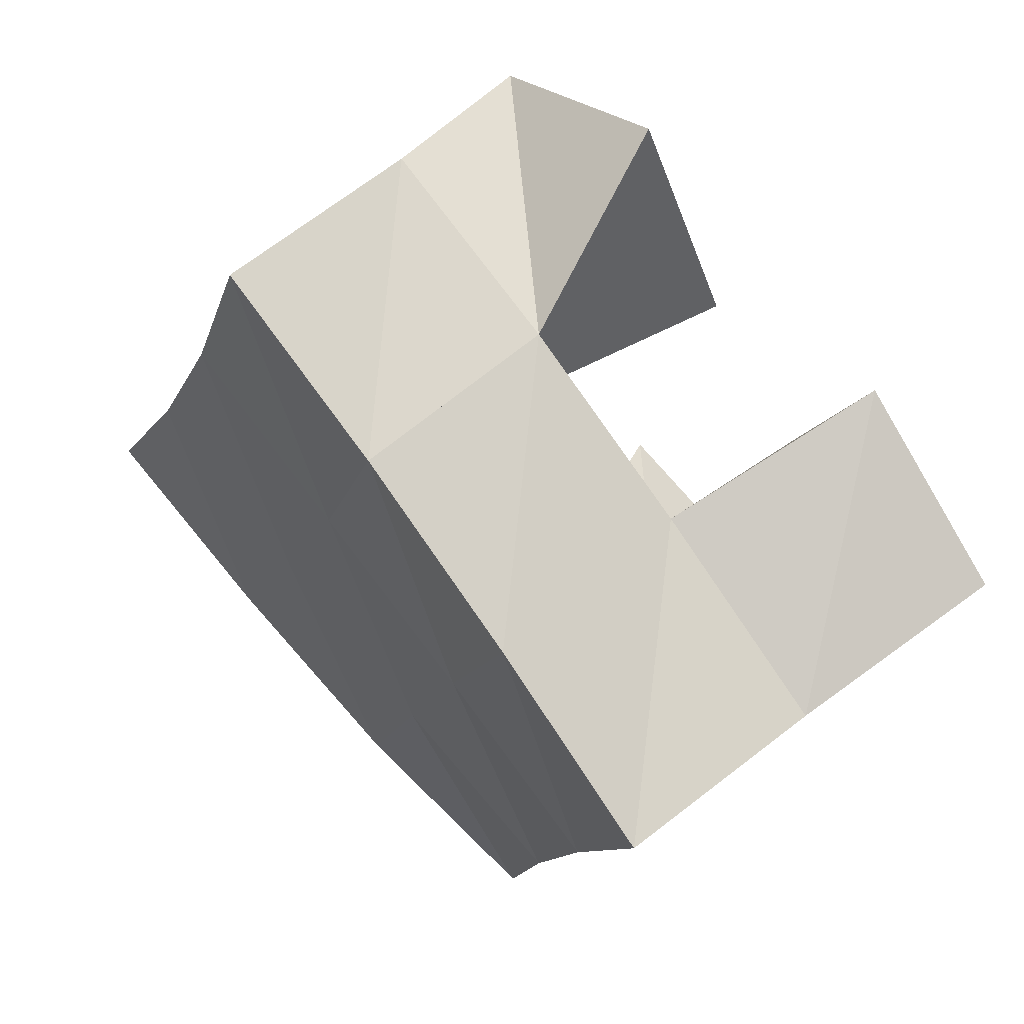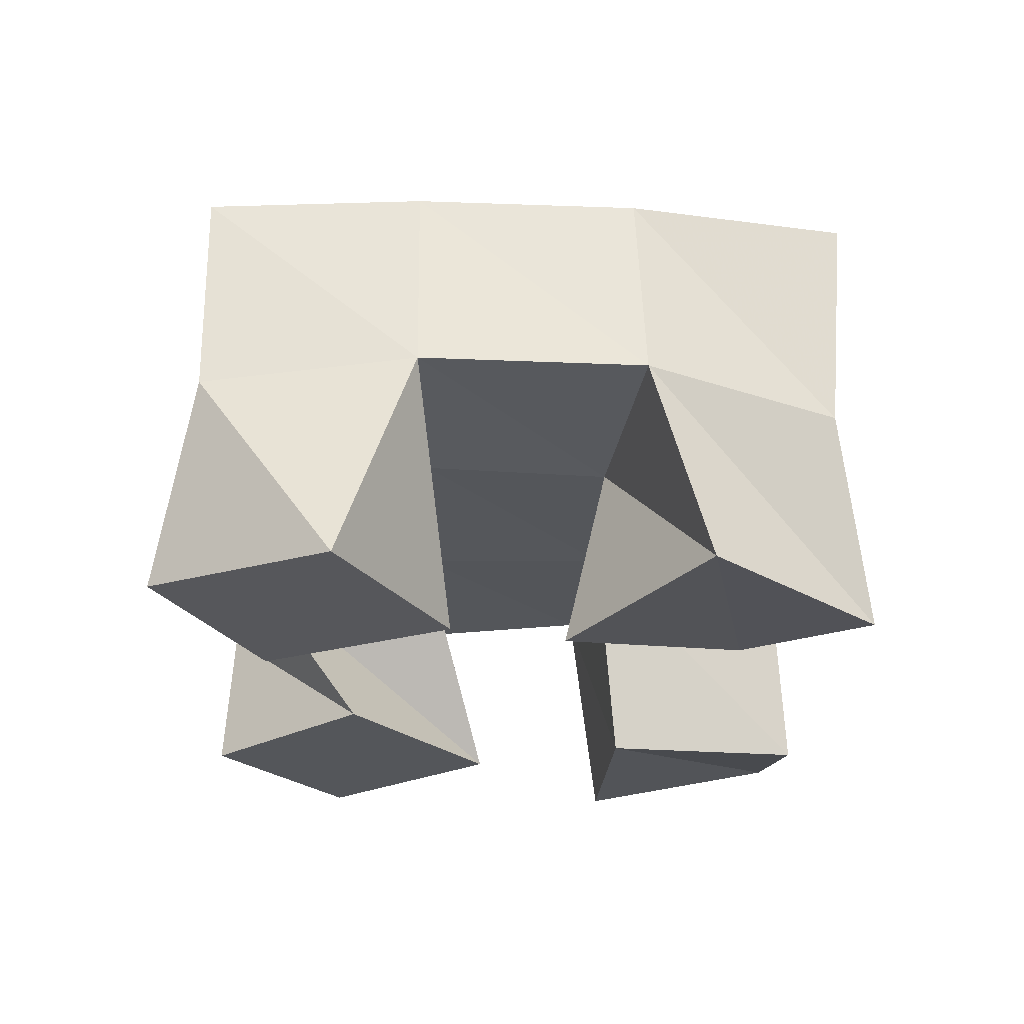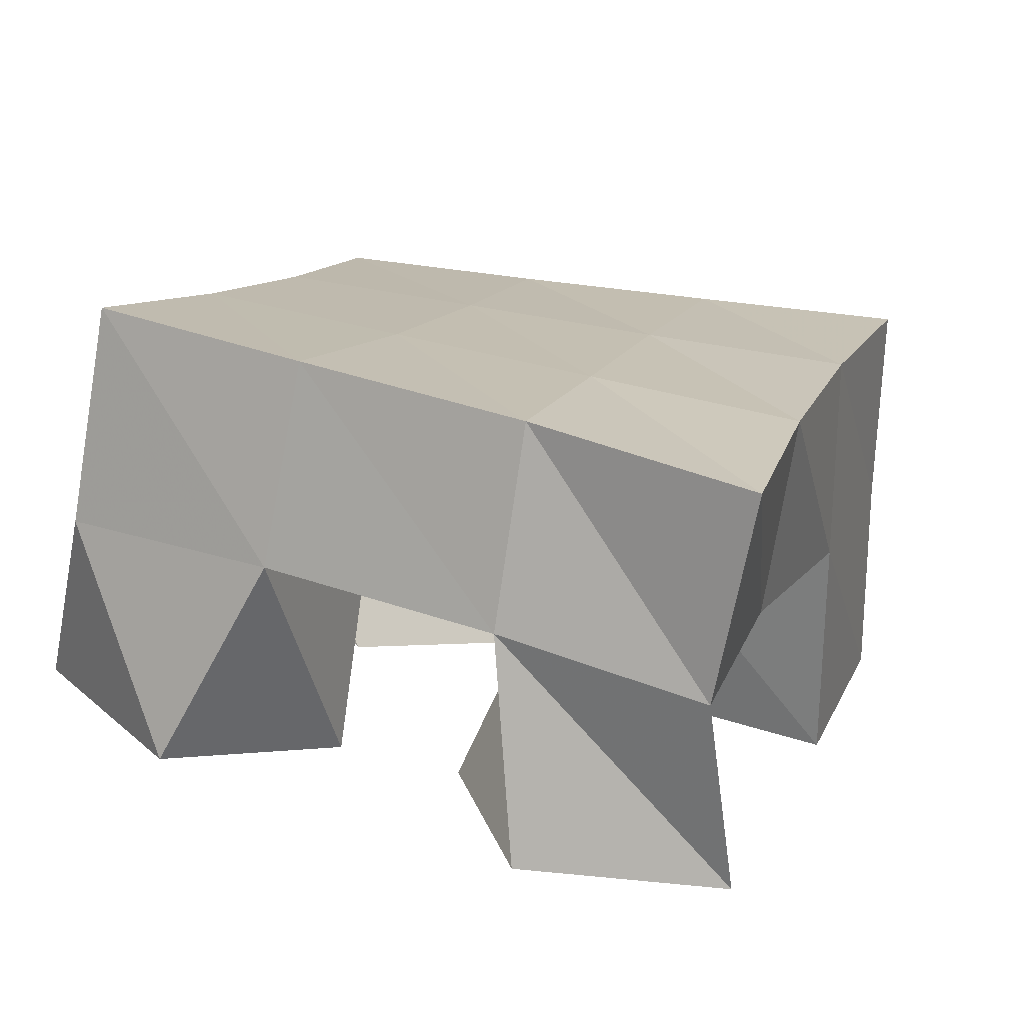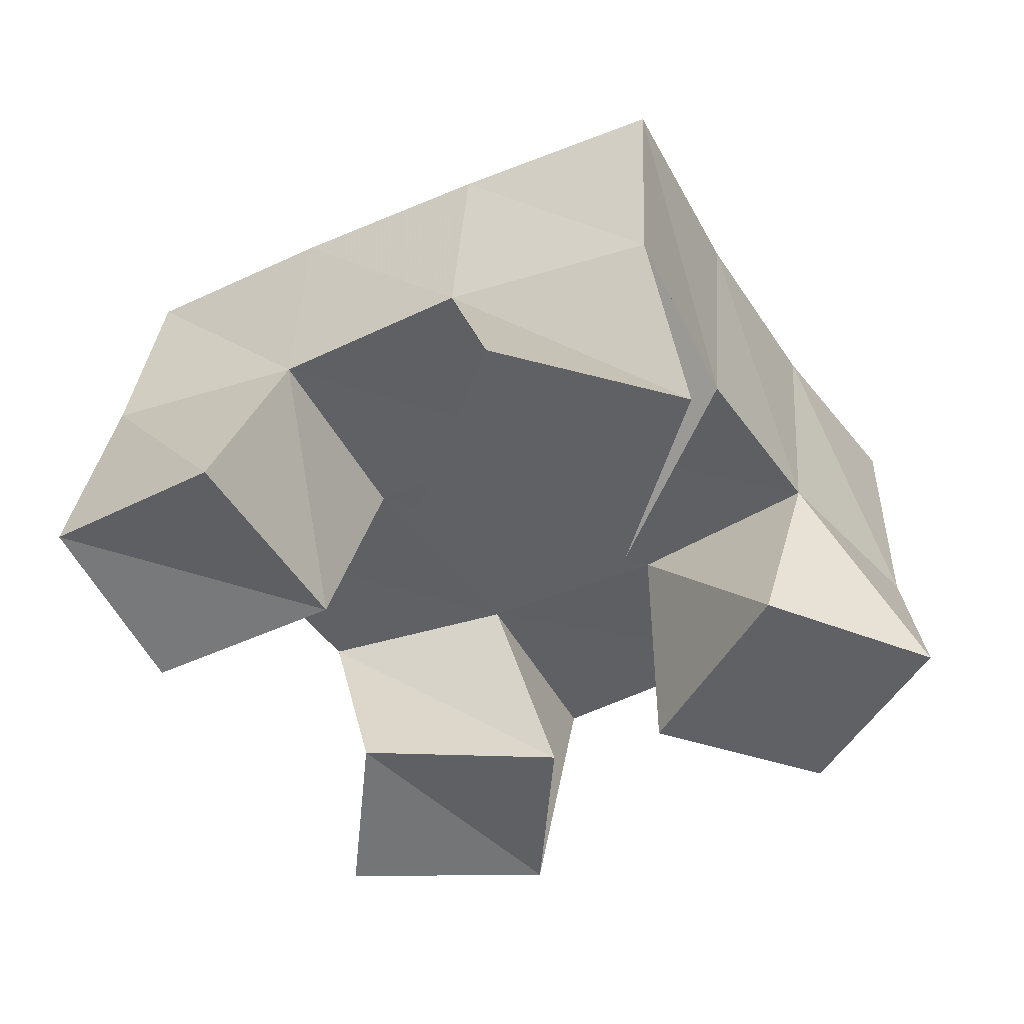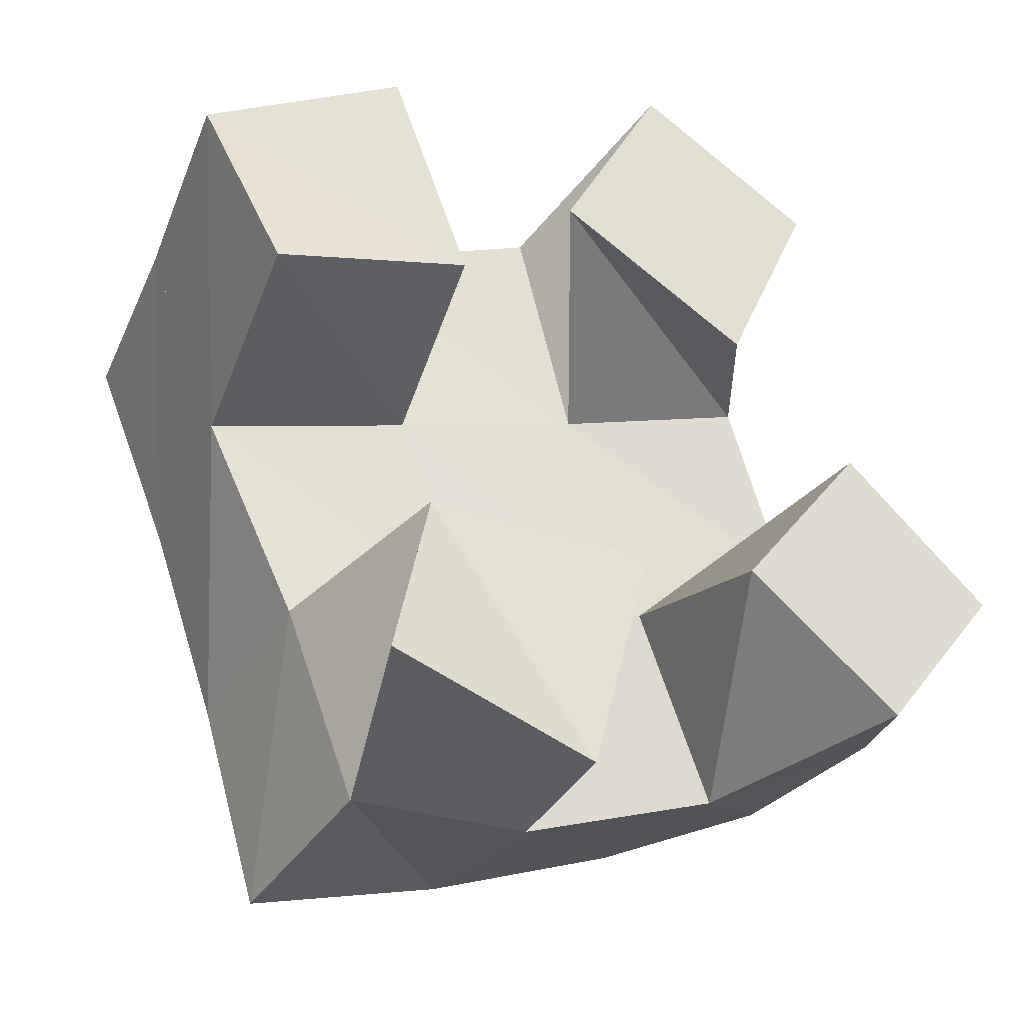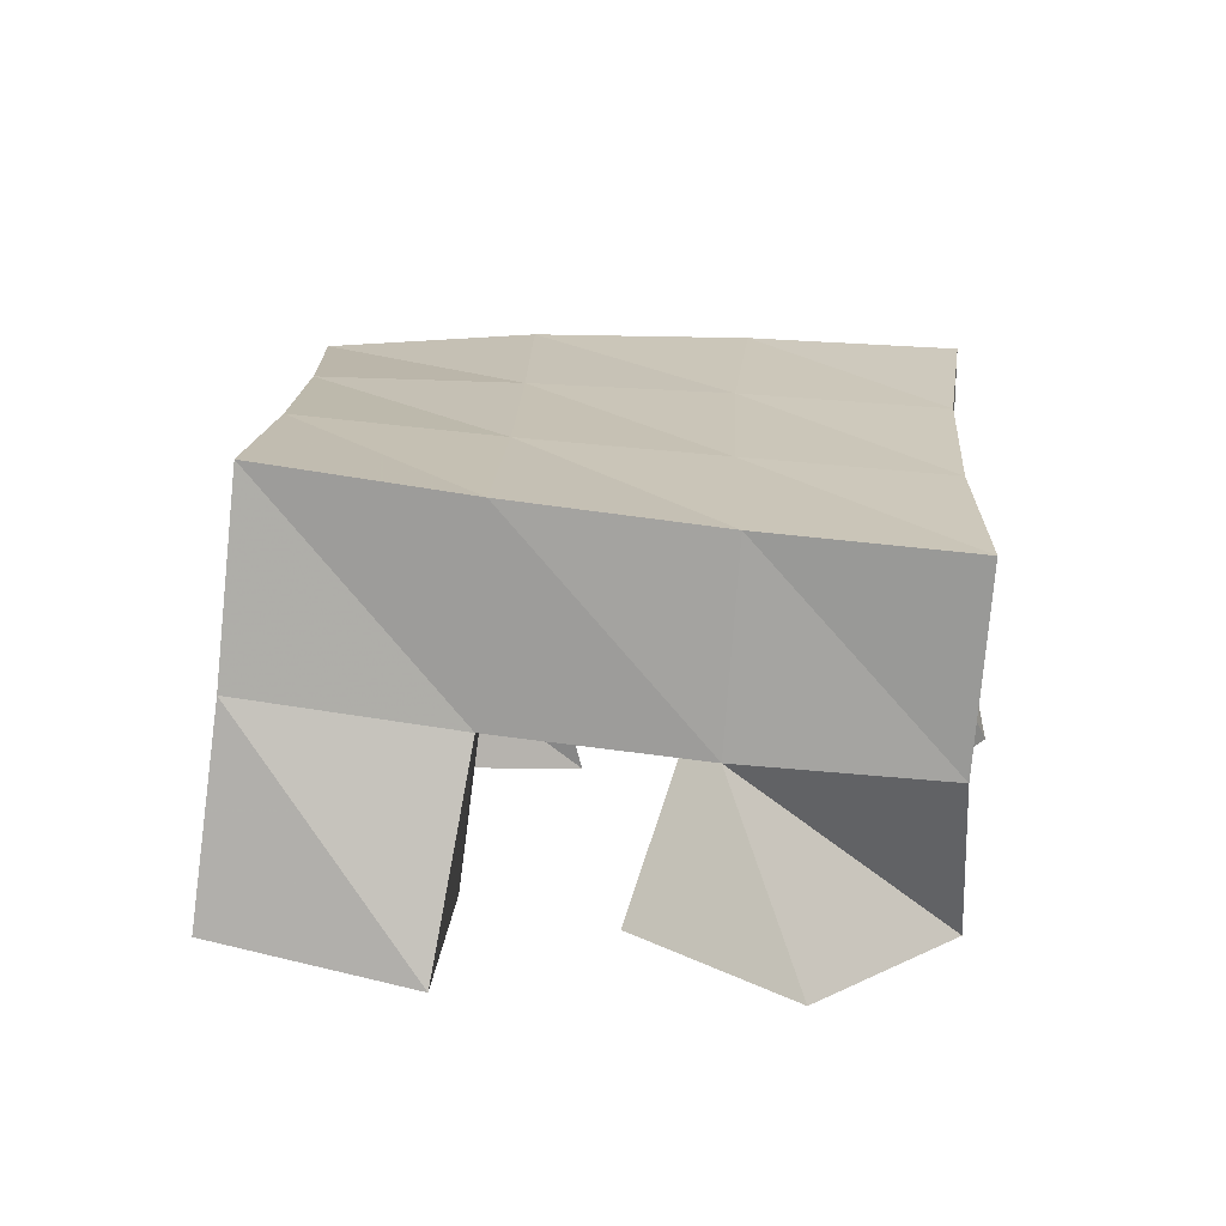
<metadata>
{"format":"obj","ext":"obj","renderer":"f3d","projection":"perspective","resolution":1024,"background":"white","views":[{"elev":63.2,"azim":-134.9,"up":"+Z"},{"elev":-25.6,"azim":155.1,"up":"+Y"},{"elev":-71.5,"azim":170.9,"up":"+Z"},{"elev":-47.4,"azim":9.7,"up":"+Y"},{"elev":-32.9,"azim":-29.5,"up":"+Z"},{"elev":18.0,"azim":-17.0,"up":"+Y"}]}
</metadata>
<code>
v 0.5881 0.1 0.8099
v 0.6028 0.1479 0.7989
v 0.6388 0.1035 0.7975
v 0.6508 0.1544 0.8051
v 0.6002 0.1071 0.8531
v 0.5882 0.1538 0.8457
v 0.6513 0.1 0.8507
v 0.6366 0.1507 0.8562
v 0.6326 0.1 0.9437
v 0.6602 0.1482 0.9194
v 0.6798 0.1 0.9206
v 0.7067 0.1427 0.9345
v 0.6577 0.1002 0.9895
v 0.6454 0.1469 0.9707
v 0.7014 0.1 0.9676
v 0.6943 0.1413 0.9826
v 0.5573 0.1 0.9001
v 0.5665 0.1559 0.8911
v 0.6039 0.1 0.9154
v 0.6141 0.1509 0.9047
v 0.5416 0.1099 0.9418
v 0.5497 0.16 0.9375
v 0.5857 0.1014 0.9637
v 0.5993 0.1516 0.9518
v 0.7207 0.1022 0.8296
v 0.7025 0.1543 0.8248
v 0.752 0.1033 0.869
v 0.7484 0.1494 0.8495
v 0.68 0.1 0.8556
v 0.681 0.1498 0.8692
v 0.7127 0.1012 0.8973
v 0.7242 0.1463 0.8922
v 0.6018 0.1982 0.7934
v 0.6515 0.2013 0.8091
v 0.5891 0.2018 0.8414
v 0.6359 0.2005 0.8571
v 0.5738 0.2048 0.8884
v 0.6195 0.2005 0.906
v 0.5558 0.2076 0.9346
v 0.6021 0.2011 0.9537
v 0.7012 0.2013 0.8287
v 0.6816 0.1988 0.8745
v 0.6644 0.1969 0.9227
v 0.6489 0.1953 0.9708
v 0.7479 0.2003 0.8515
v 0.7276 0.1966 0.8948
v 0.7106 0.1932 0.9393
v 0.6966 0.1902 0.986
f 1 2 4
f 3 1 4
f 2 6 8
f 4 2 8
f 6 5 7
f 8 6 7
f 5 1 3
f 7 5 3
f 8 7 3
f 4 8 3
f 2 1 5
f 6 2 5
f 9 10 12
f 11 9 12
f 10 14 16
f 12 10 16
f 14 13 15
f 16 14 15
f 13 9 11
f 15 13 11
f 16 15 11
f 12 16 11
f 10 9 13
f 14 10 13
f 17 18 20
f 19 17 20
f 18 22 24
f 20 18 24
f 22 21 23
f 24 22 23
f 21 17 19
f 23 21 19
f 24 23 19
f 20 24 19
f 18 17 21
f 22 18 21
f 25 26 28
f 27 25 28
f 26 30 32
f 28 26 32
f 30 29 31
f 32 30 31
f 29 25 27
f 31 29 27
f 32 31 27
f 28 32 27
f 26 25 29
f 30 26 29
f 2 33 34
f 4 2 34
f 33 35 36
f 34 33 36
f 35 6 8
f 36 35 8
f 6 2 4
f 8 6 4
f 36 8 4
f 34 36 4
f 33 2 6
f 35 33 6
f 6 35 36
f 8 6 36
f 35 37 38
f 36 35 38
f 37 18 20
f 38 37 20
f 18 6 8
f 20 18 8
f 38 20 8
f 36 38 8
f 35 6 18
f 37 35 18
f 18 37 38
f 20 18 38
f 37 39 40
f 38 37 40
f 39 22 24
f 40 39 24
f 22 18 20
f 24 22 20
f 40 24 20
f 38 40 20
f 37 18 22
f 39 37 22
f 4 34 41
f 26 4 41
f 34 36 42
f 41 34 42
f 36 8 30
f 42 36 30
f 8 4 26
f 30 8 26
f 42 30 26
f 41 42 26
f 34 4 8
f 36 34 8
f 8 36 42
f 30 8 42
f 36 38 43
f 42 36 43
f 38 20 10
f 43 38 10
f 20 8 30
f 10 20 30
f 43 10 30
f 42 43 30
f 36 8 20
f 38 36 20
f 20 38 43
f 10 20 43
f 38 40 44
f 43 38 44
f 40 24 14
f 44 40 14
f 24 20 10
f 14 24 10
f 44 14 10
f 43 44 10
f 38 20 24
f 40 38 24
f 26 41 45
f 28 26 45
f 41 42 46
f 45 41 46
f 42 30 32
f 46 42 32
f 30 26 28
f 32 30 28
f 46 32 28
f 45 46 28
f 41 26 30
f 42 41 30
f 30 42 46
f 32 30 46
f 42 43 47
f 46 42 47
f 43 10 12
f 47 43 12
f 10 30 32
f 12 10 32
f 47 12 32
f 46 47 32
f 42 30 10
f 43 42 10
f 10 43 47
f 12 10 47
f 43 44 48
f 47 43 48
f 44 14 16
f 48 44 16
f 14 10 12
f 16 14 12
f 48 16 12
f 47 48 12
f 43 10 14
f 44 43 14

</code>
